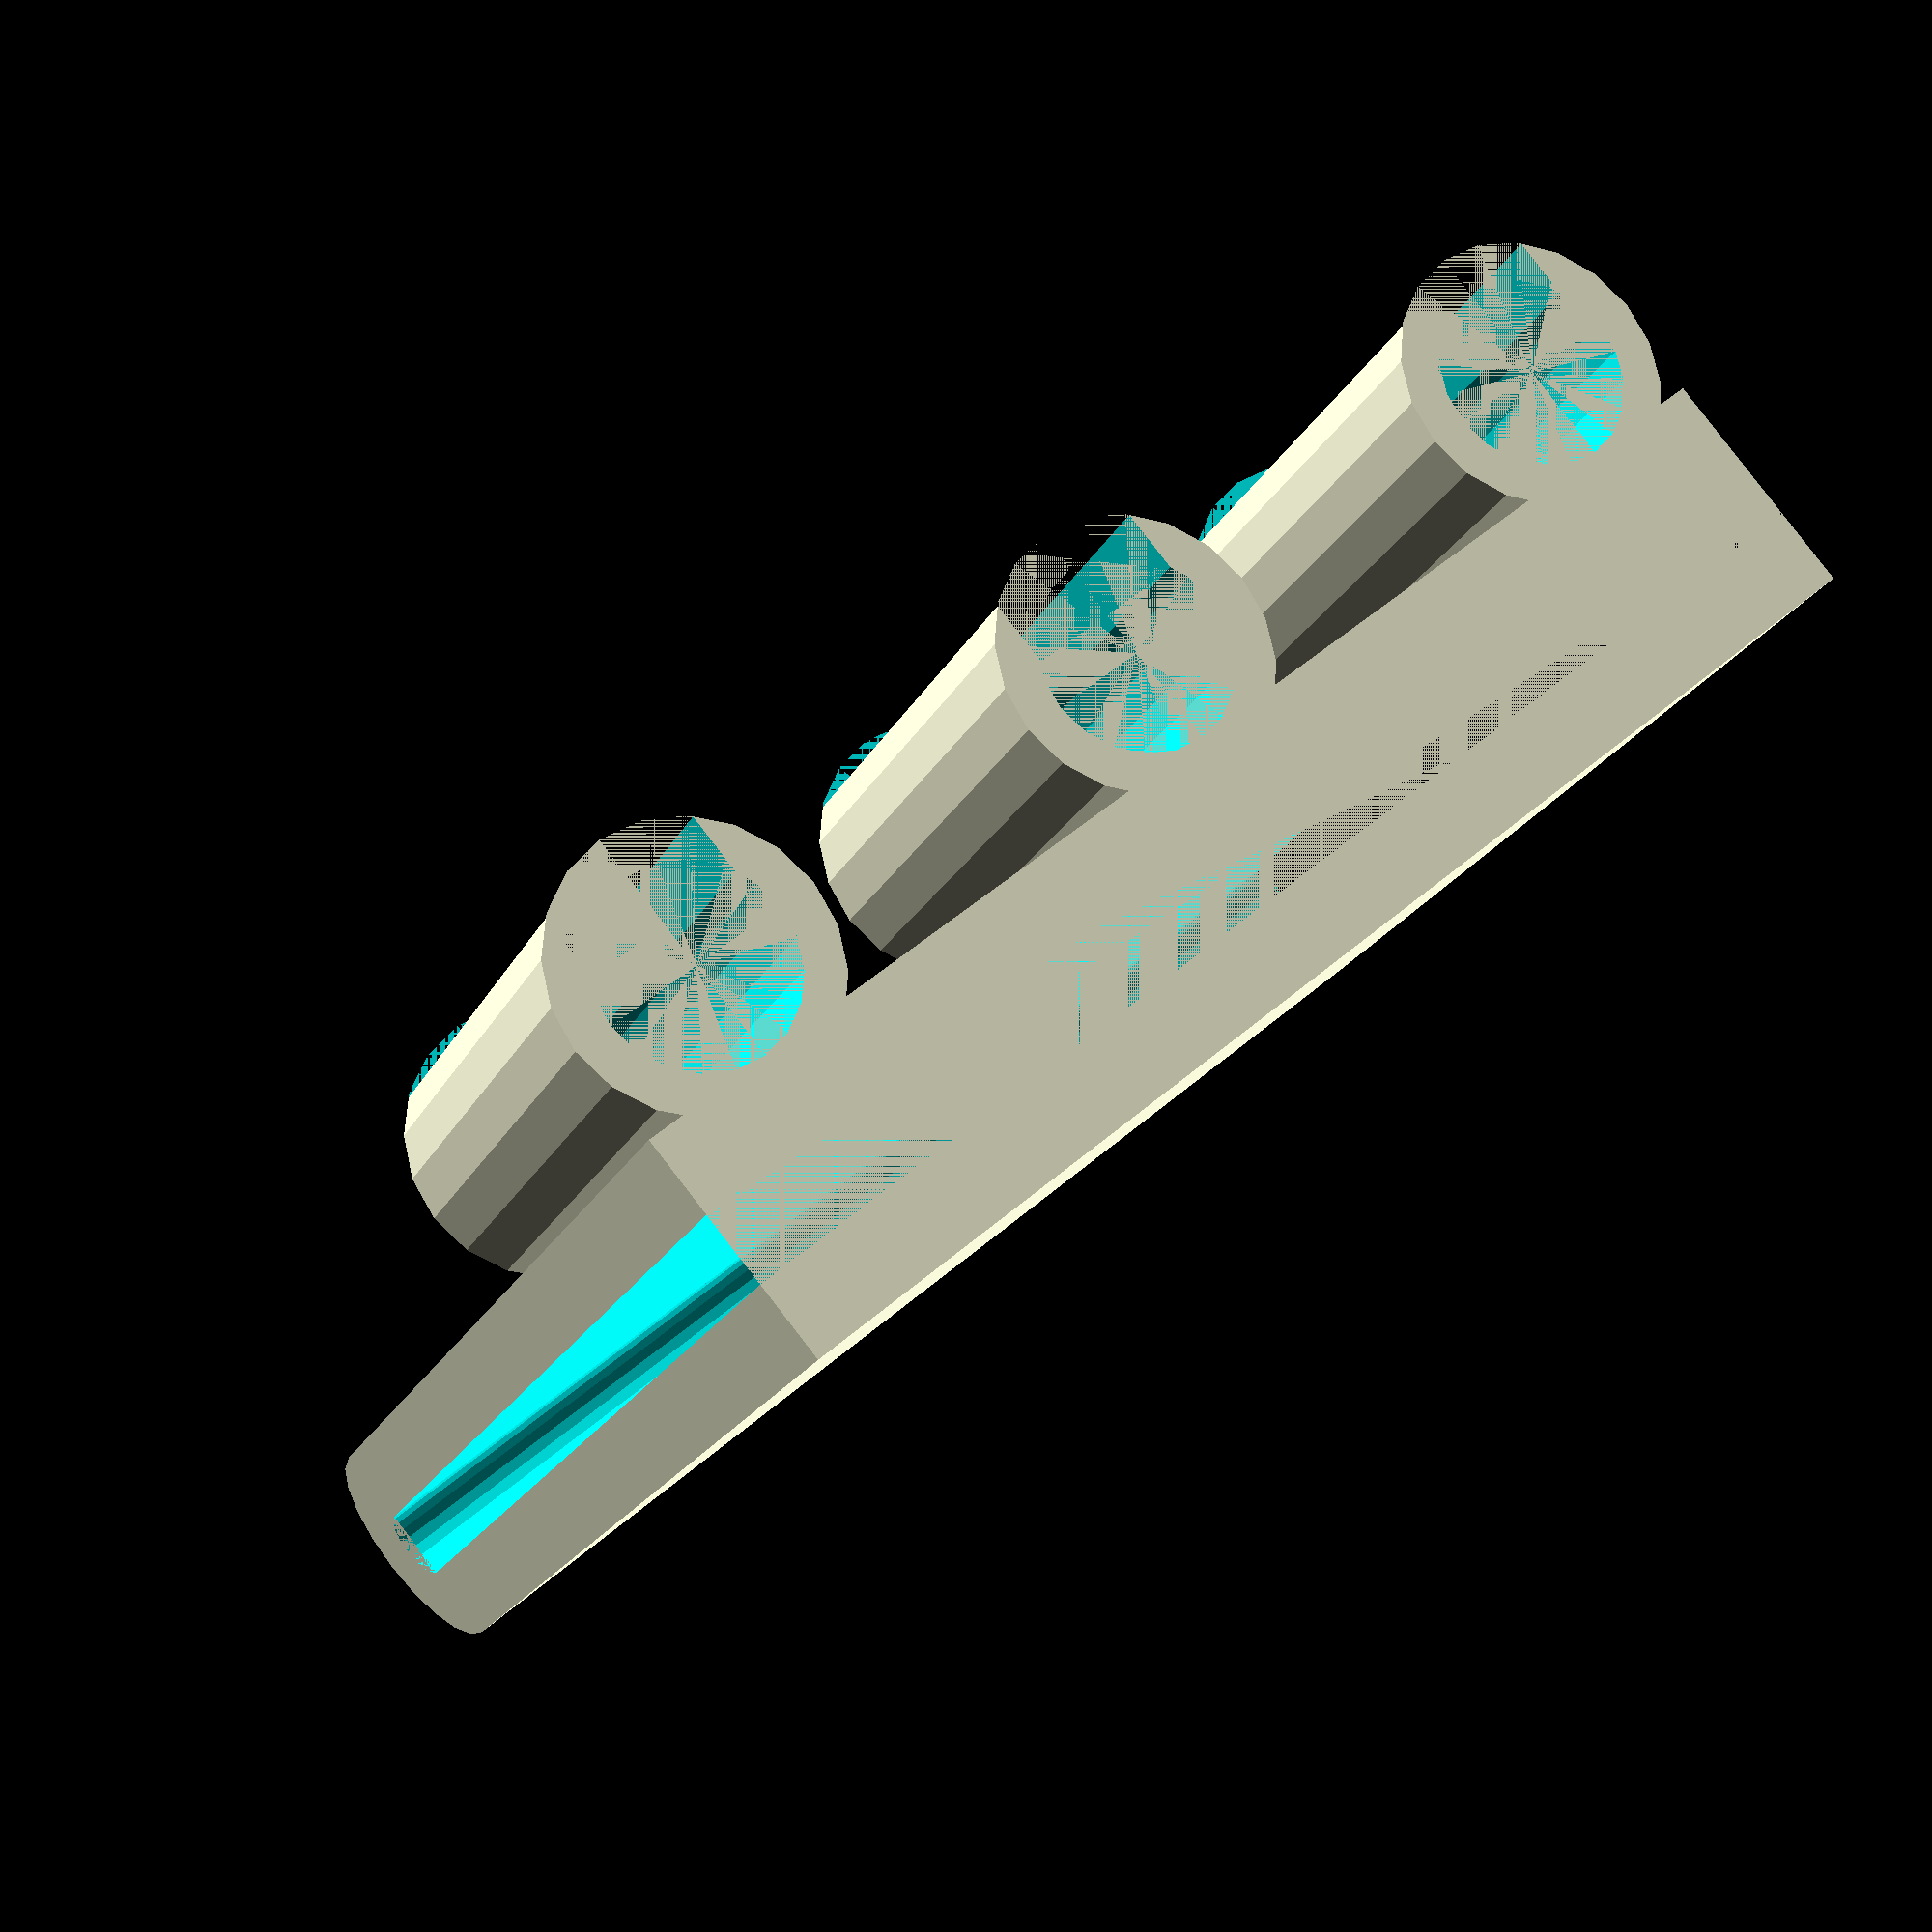
<openscad>
$fn = 20;
height = 50; //the total height of the object.
width = 50; //the width of the clip.
thickness = 3; //clip thickness.
binder_thickness = 2.8; //measured width of your own binder.
pencil_diameter = 7.3; //measured width of your own pencils.
clip_number = 3;

top_arc_diameter = (2*thickness)+binder_thickness;
inset = 5;
clip_gap = pencil_diameter-1;


//Entire Object
union(){

 //Clip - gap inside clip for binder - inner arch
 difference(){
  
  //Main binder clip structure + top arch
  union(){
   
   //Main binder clip structure 
   cube([width, (thickness*2)+binder_thickness, height-(top_arc_diameter/2)]);
   
   //Top arch of binder clip
   rotate([90, 90, 90]){
    translate([-height+(top_arc_diameter/2), top_arc_diameter/2, 0]){
     cylinder(width, top_arc_diameter/2, top_arc_diameter/2);
    }
   }
  }

  //Rounding out the inside of the binder clip
  rotate([90, 90, 90]){
   translate([-height+(top_arc_diameter/2), top_arc_diameter/2, 0]){
    cylinder(width, binder_thickness/2, binder_thickness/2);
   }
  }

  //The gap inside the binder clip
  translate([-0.5, (10-4)/2, 0]){
   cube([width+1, binder_thickness, height-top_arc_diameter/2]);
  }
 }

 //Pencil clip(s)
 for (i = [0 : clip_number-1]){
  translate([(((width+pencil_diameter+thickness)/clip_number)*i),0,0]){
   difference(){
    translate([inset, -pencil_diameter/2, 0]){
     cylinder(20, (pencil_diameter/2)+(thickness/2), (pencil_diameter/2)+(thickness/2));
    }
    translate([inset, -pencil_diameter/2, 0]){
     cylinder(20, (pencil_diameter/2), (pencil_diameter/2));
    }
    translate([inset-clip_gap/2, -(pencil_diameter+thickness), 0]){
     cube([clip_gap, 5, 20]);
    }
   }
  }
 }
}
</openscad>
<views>
elev=199.2 azim=40.3 roll=18.8 proj=p view=solid
</views>
